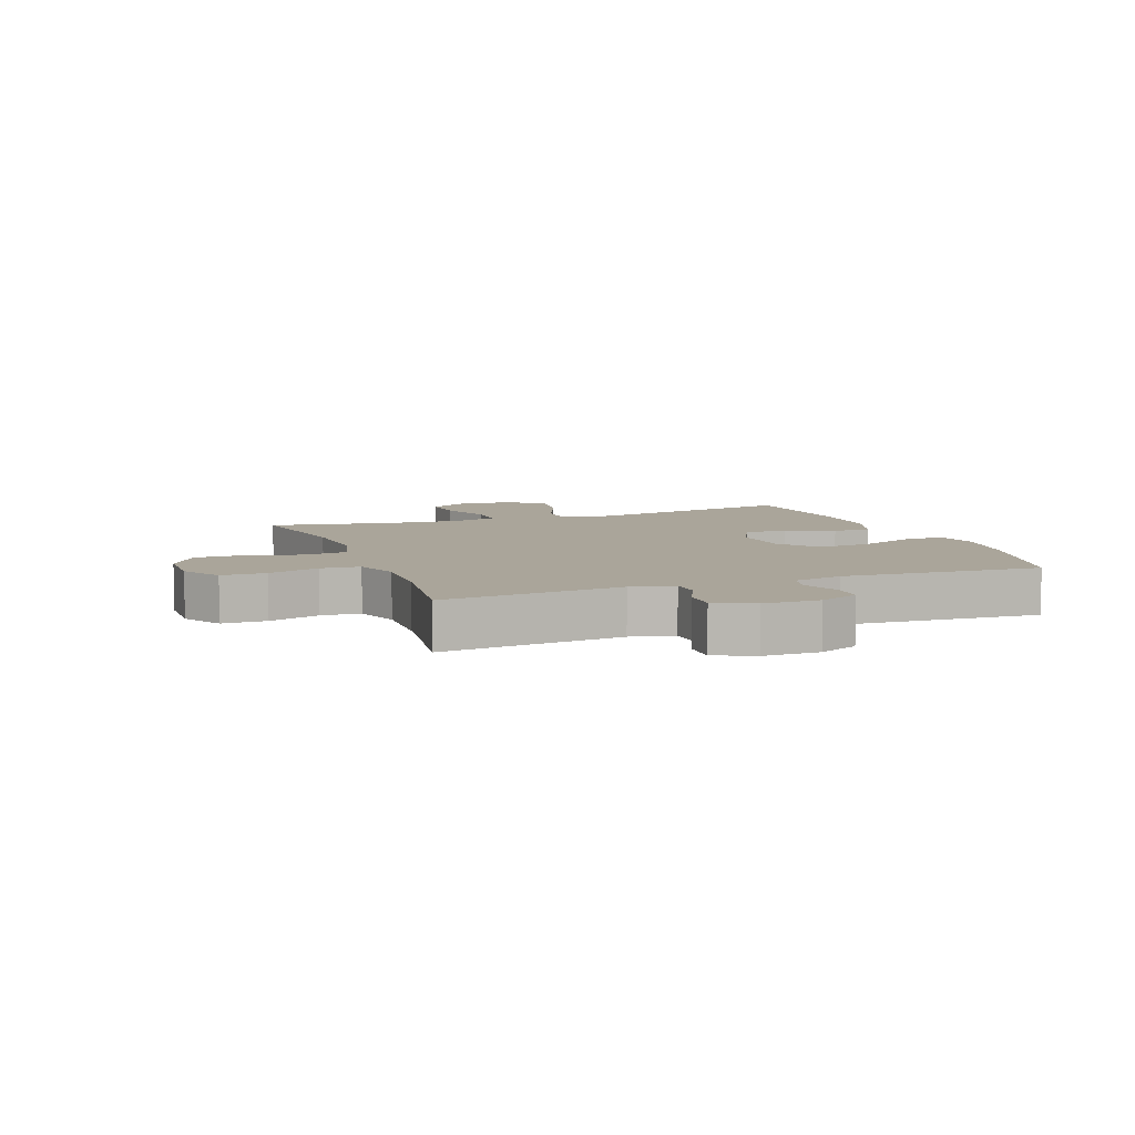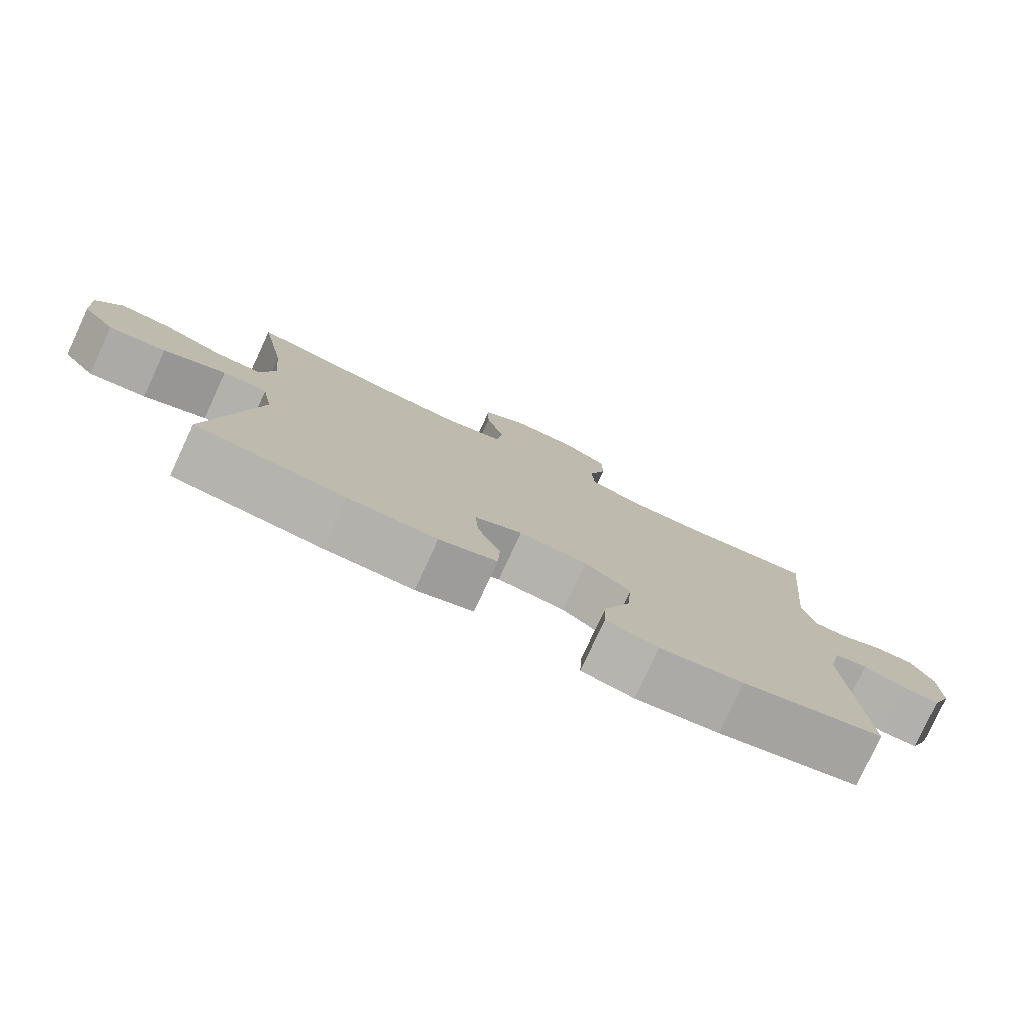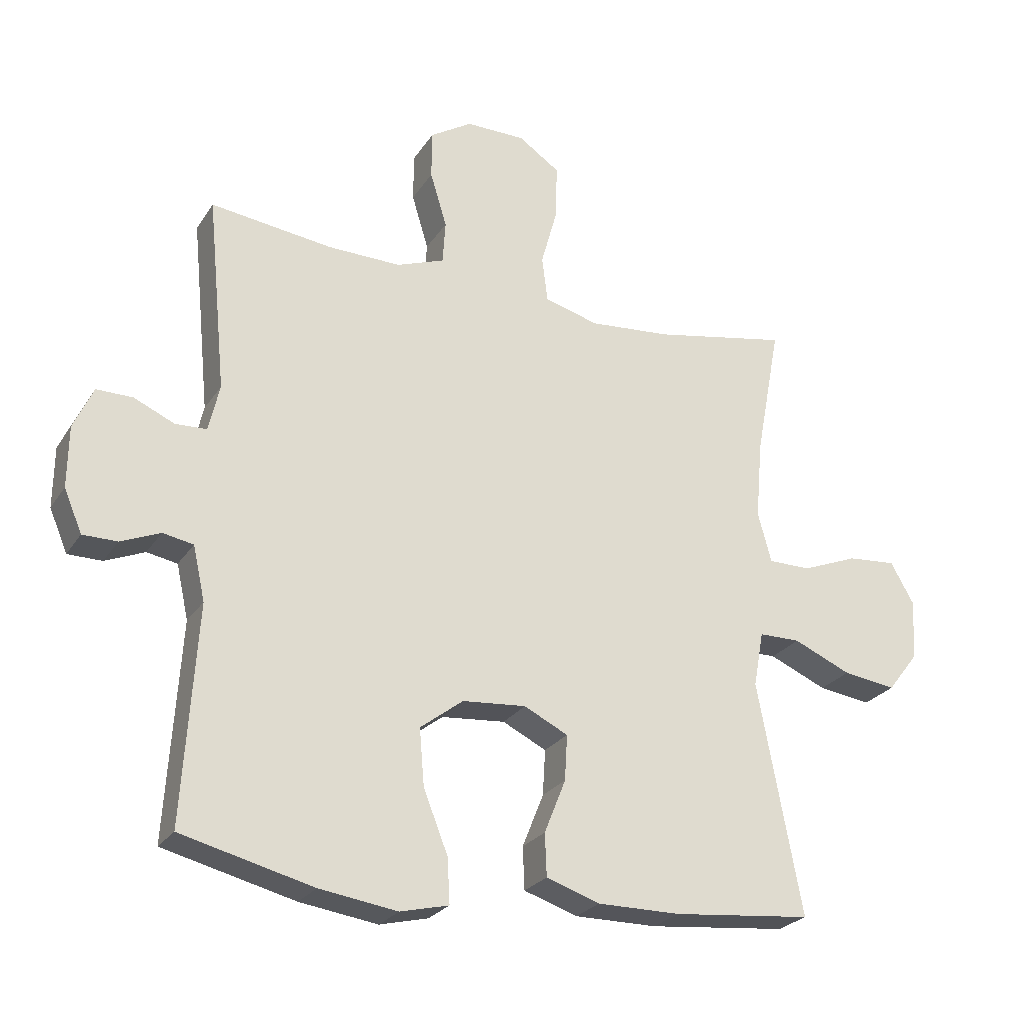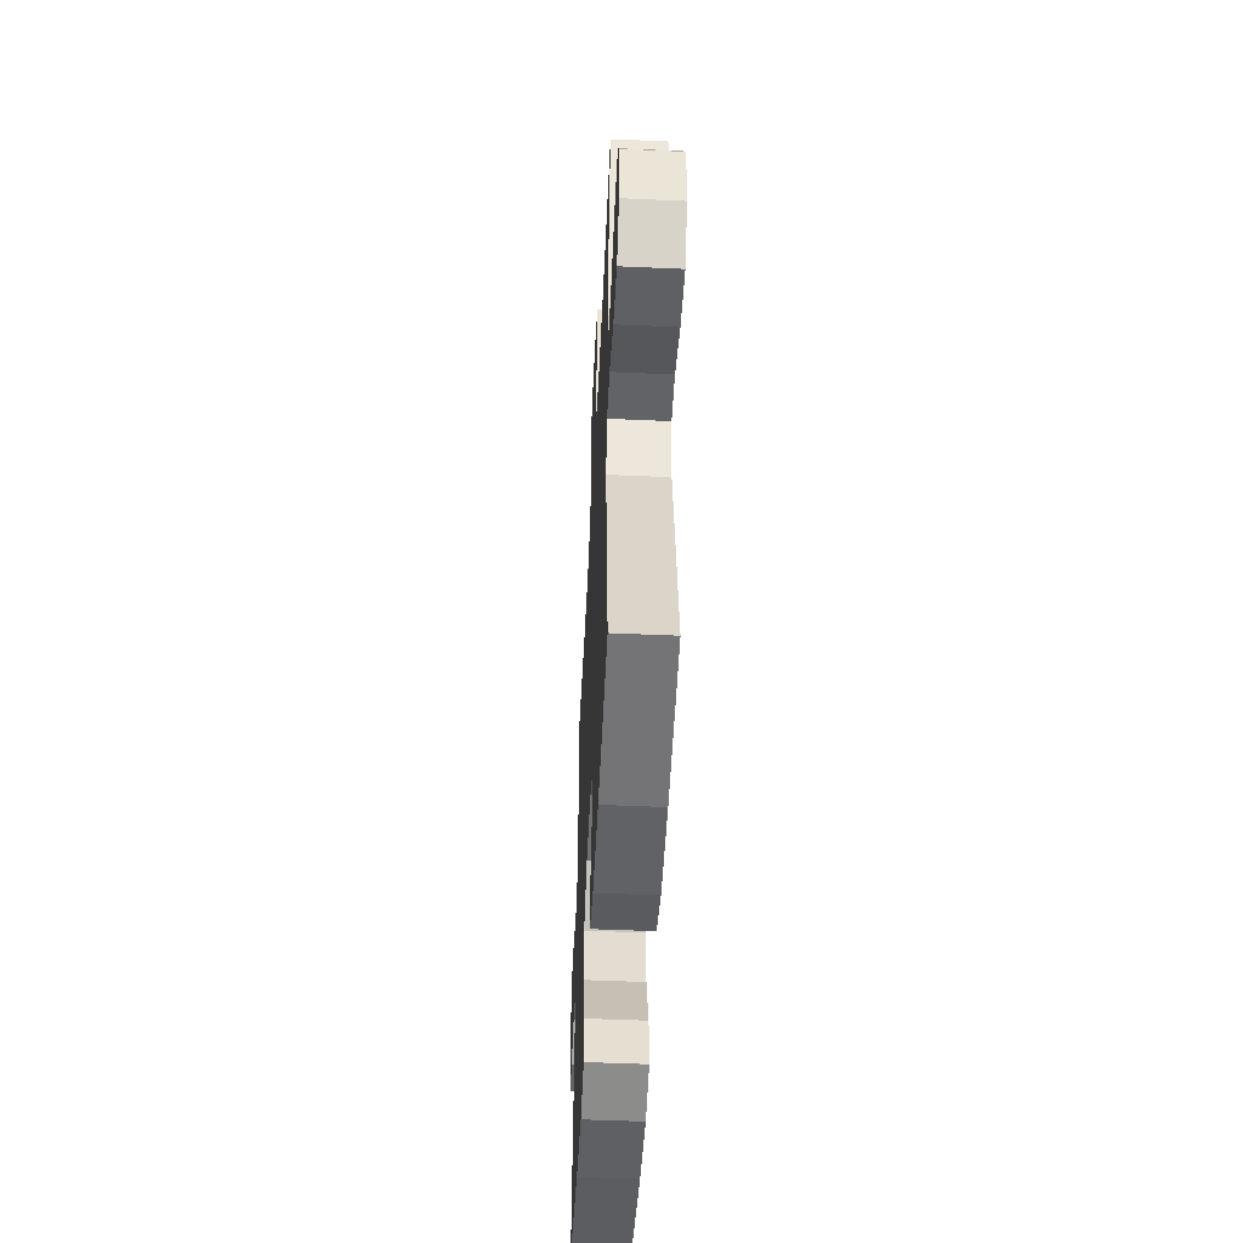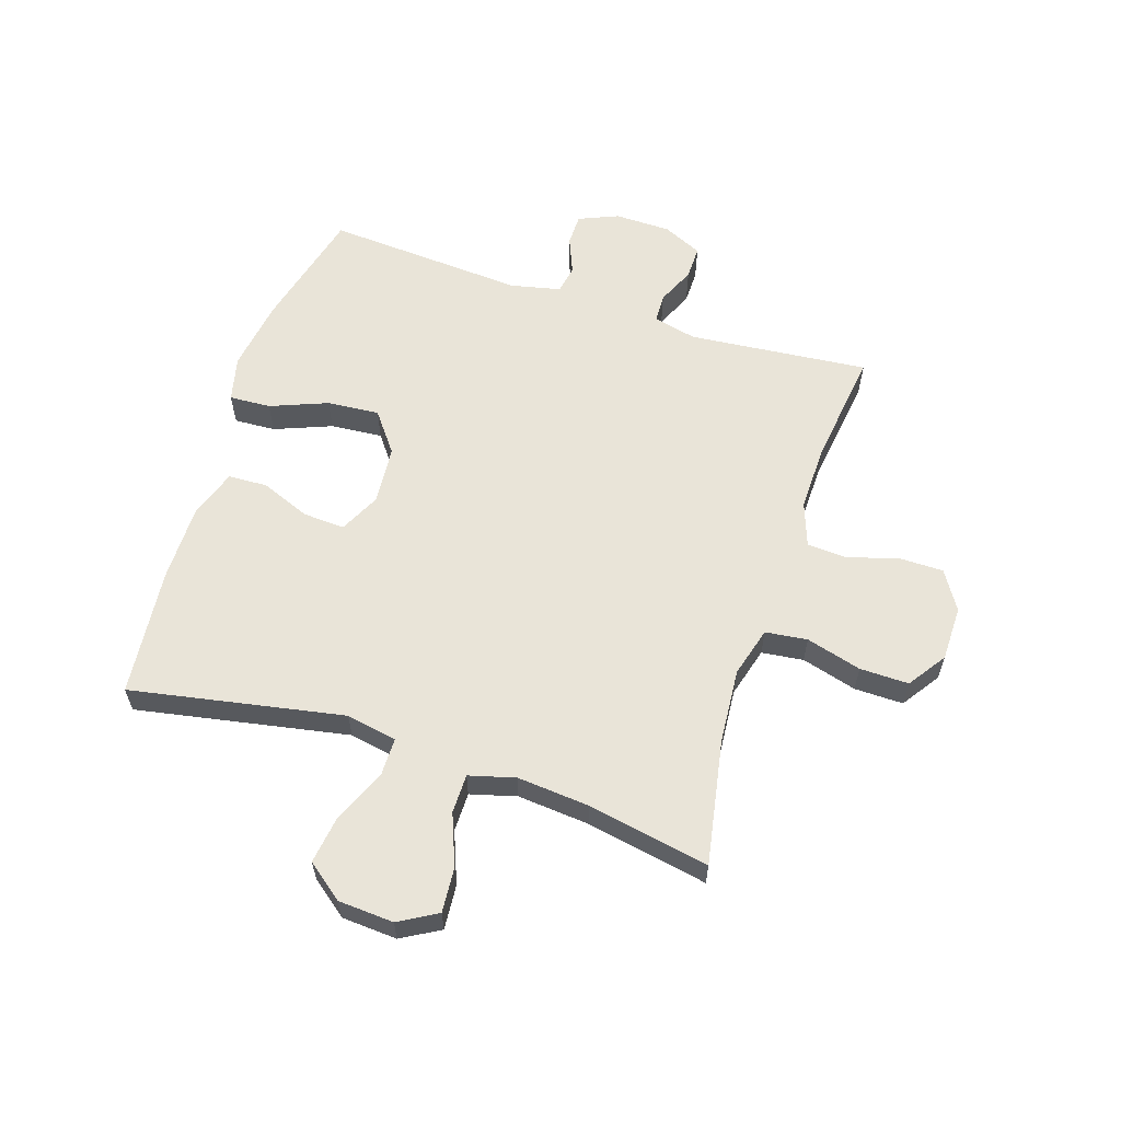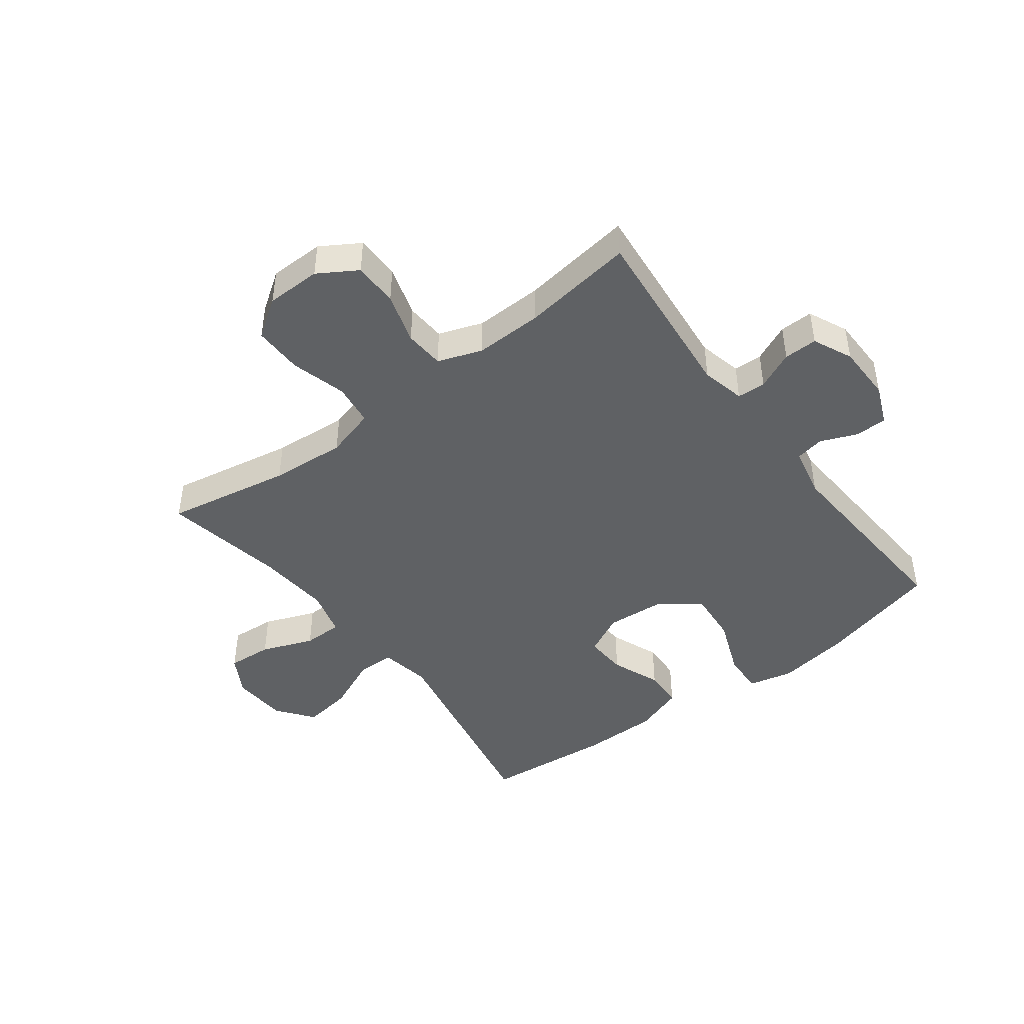
<metadata>
{"format":"obj","ext":"obj","renderer":"f3d","projection":"perspective","resolution":1024,"background":"white","views":[{"elev":7.6,"azim":69.6,"up":"+Y"},{"elev":-78.9,"azim":-24.9,"up":"+Z"},{"elev":-25.0,"azim":154.7,"up":"+Z"},{"elev":-50.7,"azim":-92.8,"up":"+Z"},{"elev":60.4,"azim":-72.0,"up":"+Y"},{"elev":-45.5,"azim":37.1,"up":"+Y"}]}
</metadata>
<code>
o path250
v -0.4669 0.0375 0.2602
v -0.4561 0.0375 0.1352
v -0.4778 0.0375 0.05547
v -0.545 0.0375 0.05509
v -0.6338 0.0375 0.08979
v -0.7108 0.0375 0.09559
v -0.7484 0.0375 0.02968
v -0.7423 0.0375 -0.06602
v -0.6939 0.0375 -0.1285
v -0.6099 0.0375 -0.1165
v -0.5185 0.0375 -0.07643
v -0.4529 0.0375 -0.07662
v -0.4369 0.0375 -0.1641
v -0.5063 0.0375 -0.5314
v -0.2856 0.0375 -0.553
v -0.154 0.0375 -0.5531
v -0.06891 0.0375 -0.5244
v -0.06619 0.0375 -0.4568
v -0.1 0.0375 -0.3721
v -0.1042 0.0375 -0.3
v -0.03429 0.0375 -0.2651
v 0.067 0.0375 -0.2732
v 0.1352 0.0375 -0.325
v 0.1277 0.0375 -0.415
v 0.08885 0.0375 -0.5136
v 0.08498 0.0375 -0.5847
v 0.1622 0.0375 -0.603
v 0.286 0.0375 -0.5846
v 0.4956 0.0375 -0.5314
v 0.4733 0.0375 -0.1882
v 0.4923 0.0375 -0.102
v 0.5411 0.0375 -0.09289
v 0.6037 0.0375 -0.1187
v 0.6584 0.0375 -0.1183
v 0.687 0.0375 -0.0504
v 0.6858 0.0375 0.04643
v 0.6547 0.0375 0.1138
v 0.5973 0.0375 0.1131
v 0.5325 0.0375 0.08394
v 0.4832 0.0375 0.08599
v 0.4657 0.0375 0.1605
v 0.4956 0.0375 0.4703
v 0.3018 0.0375 0.4445
v 0.1857 0.0375 0.4419
v 0.1099 0.0375 0.4692
v 0.1053 0.0375 0.5374
v 0.1317 0.0375 0.6248
v 0.1312 0.0375 0.7016
v 0.06465 0.0375 0.7426
v -0.02987 0.0375 0.7415
v -0.09528 0.0375 0.6966
v -0.09416 0.0375 0.6121
v -0.06765 0.0375 0.5165
v -0.0766 0.0375 0.4442
v -0.1628 0.0375 0.4201
v -0.2919 0.0375 0.4303
v -0.5063 0.0375 0.4703
v -0.4669 -0.0375 0.2602
v -0.4561 -0.0375 0.1352
v -0.4778 -0.0375 0.05547
v -0.545 -0.0375 0.05509
v -0.6338 -0.0375 0.08979
v -0.7108 -0.0375 0.09559
v -0.7484 -0.0375 0.02968
v -0.7423 -0.0375 -0.06602
v -0.6939 -0.0375 -0.1285
v -0.6099 -0.0375 -0.1165
v -0.5185 -0.0375 -0.07643
v -0.4529 -0.0375 -0.07662
v -0.4369 -0.0375 -0.1641
v -0.5063 -0.0375 -0.5314
v -0.2856 -0.0375 -0.553
v -0.154 -0.0375 -0.5531
v -0.06891 -0.0375 -0.5244
v -0.06619 -0.0375 -0.4568
v -0.1 -0.0375 -0.3721
v -0.1042 -0.0375 -0.3
v -0.03429 -0.0375 -0.2651
v 0.067 -0.0375 -0.2732
v 0.1352 -0.0375 -0.325
v 0.1277 -0.0375 -0.415
v 0.08885 -0.0375 -0.5136
v 0.08498 -0.0375 -0.5847
v 0.1622 -0.0375 -0.603
v 0.286 -0.0375 -0.5846
v 0.4956 -0.0375 -0.5314
v 0.4733 -0.0375 -0.1882
v 0.4923 -0.0375 -0.102
v 0.5411 -0.0375 -0.09289
v 0.6037 -0.0375 -0.1187
v 0.6584 -0.0375 -0.1183
v 0.687 -0.0375 -0.0504
v 0.6858 -0.0375 0.04643
v 0.6547 -0.0375 0.1138
v 0.5973 -0.0375 0.1131
v 0.5325 -0.0375 0.08394
v 0.4832 -0.0375 0.08599
v 0.4657 -0.0375 0.1605
v 0.4956 -0.0375 0.4703
v 0.3018 -0.0375 0.4445
v 0.1857 -0.0375 0.4419
v 0.1099 -0.0375 0.4692
v 0.1053 -0.0375 0.5374
v 0.1317 -0.0375 0.6248
v 0.1312 -0.0375 0.7016
v 0.06465 -0.0375 0.7426
v -0.02987 -0.0375 0.7415
v -0.09528 -0.0375 0.6966
v -0.09416 -0.0375 0.6121
v -0.06765 -0.0375 0.5165
v -0.0766 -0.0375 0.4442
v -0.1628 -0.0375 0.4201
v -0.2919 -0.0375 0.4303
v -0.5063 -0.0375 0.4703
v 0.1312 0.0375 0.7016
v 0.06465 0.0375 0.7426
v -0.02987 0.0375 0.7415
v -0.09528 0.0375 0.6966
v 0.1317 0.0375 0.6248
v -0.09416 0.0375 0.6121
v 0.1053 0.0375 0.5374
v -0.06765 0.0375 0.5165
v 0.1099 0.0375 0.4692
v 0.1099 0.0375 0.4692
v -0.0766 0.0375 0.4442
v -0.0766 0.0375 0.4442
v 0.1857 0.0375 0.4419
v 0.4956 0.0375 0.4703
v 0.4956 0.0375 0.4703
v 0.3018 0.0375 0.4445
v -0.2919 0.0375 0.4303
v -0.5063 0.0375 0.4703
v -0.5063 0.0375 0.4703
v -0.1628 0.0375 0.4201
v -0.4669 0.0375 0.2602
v 0.4657 0.0375 0.1605
v -0.4561 0.0375 0.1352
v 0.4832 0.0375 0.08599
v 0.4832 0.0375 0.08599
v -0.4778 0.0375 0.05547
v -0.4778 0.0375 0.05547
v 0.6858 0.0375 0.04643
v 0.6547 0.0375 0.1138
v 0.6547 0.0375 0.1138
v 0.5973 0.0375 0.1131
v 0.5325 0.0375 0.08394
v -0.6338 0.0375 0.08979
v -0.7108 0.0375 0.09559
v -0.7108 0.0375 0.09559
v -0.7484 0.0375 0.02968
v -0.545 0.0375 0.05509
v 0.687 0.0375 -0.0504
v -0.7423 0.0375 -0.06602
v 0.6584 0.0375 -0.1183
v 0.6584 0.0375 -0.1183
v -0.5185 0.0375 -0.07643
v -0.4529 0.0375 -0.07662
v -0.4529 0.0375 -0.07662
v -0.6939 0.0375 -0.1285
v -0.6939 0.0375 -0.1285
v -0.6099 0.0375 -0.1165
v -0.4369 0.0375 -0.1641
v 0.6037 0.0375 -0.1187
v 0.5411 0.0375 -0.09289
v 0.4923 0.0375 -0.102
v 0.4923 0.0375 -0.102
v 0.4733 0.0375 -0.1882
v -0.03429 0.0375 -0.2651
v 0.067 0.0375 -0.2732
v -0.1042 0.0375 -0.3
v -0.1042 0.0375 -0.3
v 0.1352 0.0375 -0.325
v -0.1 0.0375 -0.3721
v 0.1277 0.0375 -0.415
v -0.06619 0.0375 -0.4568
v 0.08885 0.0375 -0.5136
v 0.4956 0.0375 -0.5314
v 0.4956 0.0375 -0.5314
v -0.06891 0.0375 -0.5244
v -0.06891 0.0375 -0.5244
v -0.5063 0.0375 -0.5314
v -0.5063 0.0375 -0.5314
v 0.08498 0.0375 -0.5847
v 0.08498 0.0375 -0.5847
v -0.154 0.0375 -0.5531
v -0.2856 0.0375 -0.553
v 0.286 0.0375 -0.5846
v 0.1622 0.0375 -0.603
v 0.1312 -0.0375 0.7016
v 0.06465 -0.0375 0.7426
v -0.02987 -0.0375 0.7415
v -0.09528 -0.0375 0.6966
v 0.1317 -0.0375 0.6248
v -0.09416 -0.0375 0.6121
v 0.1053 -0.0375 0.5374
v -0.06765 -0.0375 0.5165
v 0.1099 -0.0375 0.4692
v 0.1099 -0.0375 0.4692
v -0.0766 -0.0375 0.4442
v -0.0766 -0.0375 0.4442
v 0.1857 -0.0375 0.4419
v 0.4956 -0.0375 0.4703
v 0.4956 -0.0375 0.4703
v 0.3018 -0.0375 0.4445
v -0.2919 -0.0375 0.4303
v -0.5063 -0.0375 0.4703
v -0.5063 -0.0375 0.4703
v -0.1628 -0.0375 0.4201
v -0.4669 -0.0375 0.2602
v 0.4657 -0.0375 0.1605
v -0.4561 -0.0375 0.1352
v 0.4832 -0.0375 0.08599
v 0.4832 -0.0375 0.08599
v -0.4778 -0.0375 0.05547
v -0.4778 -0.0375 0.05547
v 0.6858 -0.0375 0.04643
v 0.6547 -0.0375 0.1138
v 0.6547 -0.0375 0.1138
v 0.5973 -0.0375 0.1131
v 0.5325 -0.0375 0.08394
v -0.6338 -0.0375 0.08979
v -0.7108 -0.0375 0.09559
v -0.7108 -0.0375 0.09559
v -0.7484 -0.0375 0.02968
v -0.545 -0.0375 0.05509
v 0.687 -0.0375 -0.0504
v -0.7423 -0.0375 -0.06602
v 0.6584 -0.0375 -0.1183
v 0.6584 -0.0375 -0.1183
v -0.5185 -0.0375 -0.07643
v -0.4529 -0.0375 -0.07662
v -0.4529 -0.0375 -0.07662
v -0.6939 -0.0375 -0.1285
v -0.6939 -0.0375 -0.1285
v -0.6099 -0.0375 -0.1165
v -0.4369 -0.0375 -0.1641
v 0.6037 -0.0375 -0.1187
v 0.5411 -0.0375 -0.09289
v 0.4923 -0.0375 -0.102
v 0.4923 -0.0375 -0.102
v 0.4733 -0.0375 -0.1882
v -0.03429 -0.0375 -0.2651
v 0.067 -0.0375 -0.2732
v -0.1042 -0.0375 -0.3
v -0.1042 -0.0375 -0.3
v 0.1352 -0.0375 -0.325
v -0.1 -0.0375 -0.3721
v 0.1277 -0.0375 -0.415
v -0.06619 -0.0375 -0.4568
v 0.08885 -0.0375 -0.5136
v 0.4956 -0.0375 -0.5314
v 0.4956 -0.0375 -0.5314
v -0.06891 -0.0375 -0.5244
v -0.06891 -0.0375 -0.5244
v -0.5063 -0.0375 -0.5314
v -0.5063 -0.0375 -0.5314
v 0.08498 -0.0375 -0.5847
v 0.08498 -0.0375 -0.5847
v -0.154 -0.0375 -0.5531
v -0.2856 -0.0375 -0.553
v 0.286 -0.0375 -0.5846
v 0.1622 -0.0375 -0.603
f 236 244 231
f 195 193 194
f 250 262 248
f 196 195 194
f 210 243 212
f 199 197 196
f 209 205 206
f 194 193 191
f 216 220 238
f 191 193 190
f 201 197 199
f 248 261 246
f 237 226 238
f 247 259 249
f 253 249 259
f 260 244 236
f 211 205 209
f 221 224 227
f 242 208 211
f 212 243 239
f 231 242 211
f 230 225 235
f 228 226 237
f 220 216 219
f 219 216 217
f 216 238 226
f 220 212 238
f 204 201 210
f 239 243 241
f 238 212 239
f 235 227 233
f 196 197 195
f 190 193 189
f 262 261 248
f 241 246 251
f 246 241 243
f 224 221 222
f 221 235 225
f 257 262 250
f 260 236 255
f 243 199 242
f 214 225 230
f 235 221 227
f 243 201 199
f 208 242 199
f 194 191 192
f 251 246 261
f 204 210 202
f 201 243 210
f 244 260 247
f 205 211 208
f 259 247 260
f 231 214 230
f 231 211 214
f 244 242 231
f 48 49 106 105
f 49 50 107 106
f 50 51 108 107
f 47 48 105 104
f 51 52 109 108
f 46 47 104 103
f 52 53 110 109
f 124 46 103 198
f 53 126 200 110
f 44 45 102 101
f 129 43 100 203
f 56 133 207 113
f 43 44 101 100
f 54 55 112 111
f 55 56 113 112
f 57 1 58 114
f 41 42 99 98
f 1 2 59 58
f 139 41 98 213
f 2 141 215 59
f 36 144 218 93
f 37 38 95 94
f 38 39 96 95
f 5 149 223 62
f 6 7 64 63
f 4 5 62 61
f 39 40 97 96
f 3 4 61 60
f 35 36 93 92
f 7 8 65 64
f 155 35 92 229
f 11 158 232 68
f 8 160 234 65
f 10 11 68 67
f 9 10 67 66
f 12 13 70 69
f 33 34 91 90
f 32 33 90 89
f 166 32 89 240
f 30 31 88 87
f 21 22 79 78
f 171 21 78 245
f 22 23 80 79
f 19 20 77 76
f 23 24 81 80
f 18 19 76 75
f 24 25 82 81
f 178 30 87 252
f 180 18 75 254
f 13 182 256 70
f 25 184 258 82
f 16 17 74 73
f 15 16 73 72
f 14 15 72 71
f 28 29 86 85
f 27 28 85 84
f 26 27 84 83
f 162 157 170
f 121 120 119
f 176 174 188
f 122 120 121
f 136 138 169
f 125 122 123
f 135 132 131
f 120 117 119
f 142 164 146
f 117 116 119
f 127 125 123
f 174 172 187
f 163 164 152
f 173 175 185
f 179 185 175
f 186 162 170
f 137 135 131
f 147 153 150
f 168 137 134
f 138 165 169
f 157 137 168
f 156 161 151
f 154 163 152
f 146 145 142
f 145 143 142
f 142 152 164
f 146 164 138
f 130 136 127
f 165 167 169
f 164 165 138
f 161 159 153
f 122 121 123
f 116 115 119
f 188 174 187
f 167 177 172
f 172 169 167
f 150 148 147
f 147 151 161
f 183 176 188
f 186 181 162
f 169 168 125
f 140 156 151
f 161 153 147
f 169 125 127
f 134 125 168
f 120 118 117
f 177 187 172
f 130 128 136
f 127 136 169
f 170 173 186
f 131 134 137
f 185 186 173
f 157 156 140
f 157 140 137
f 170 157 168

</code>
